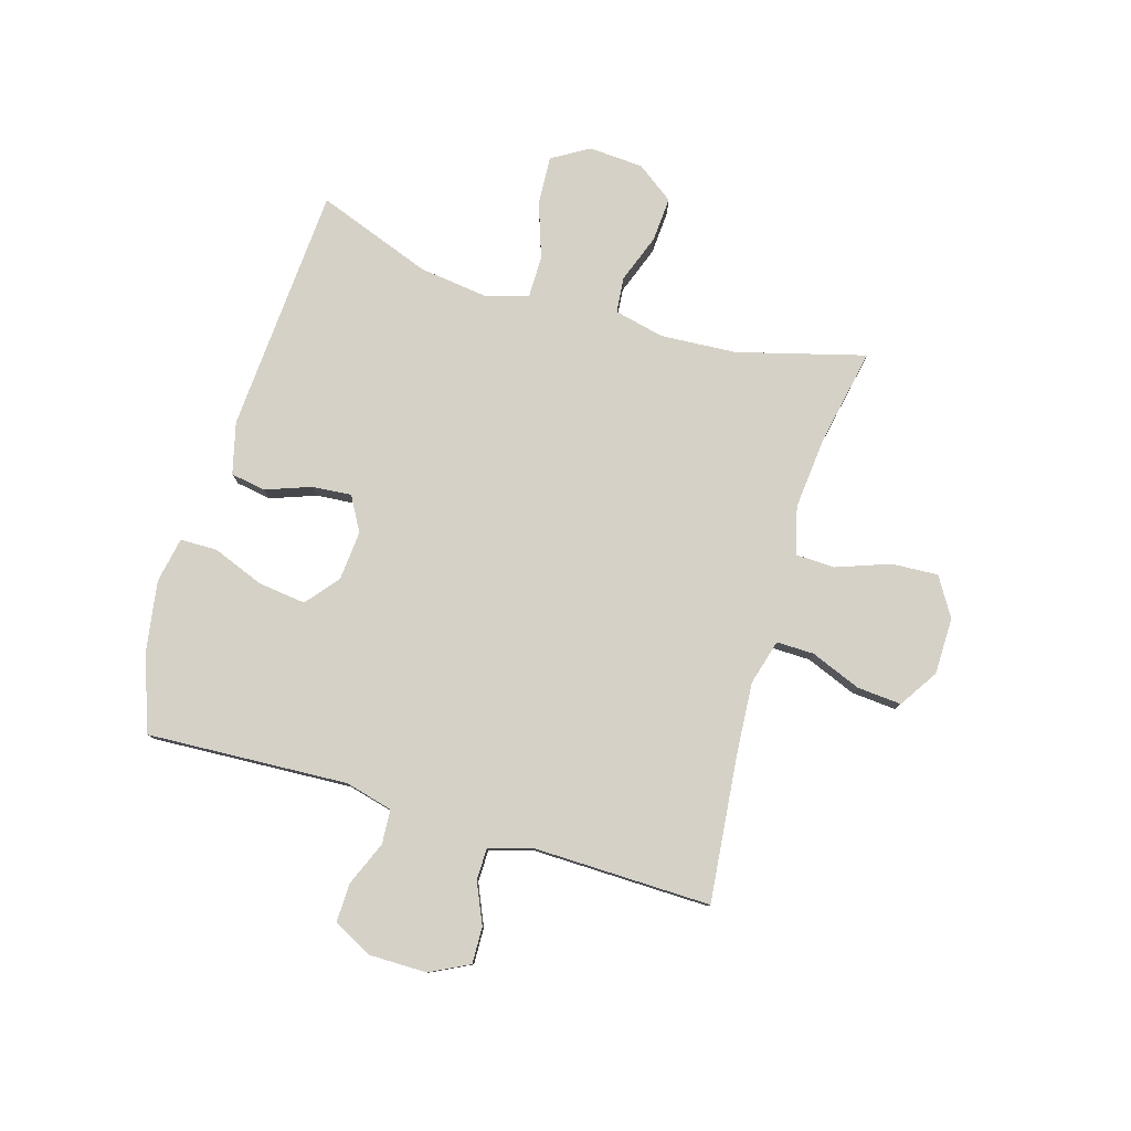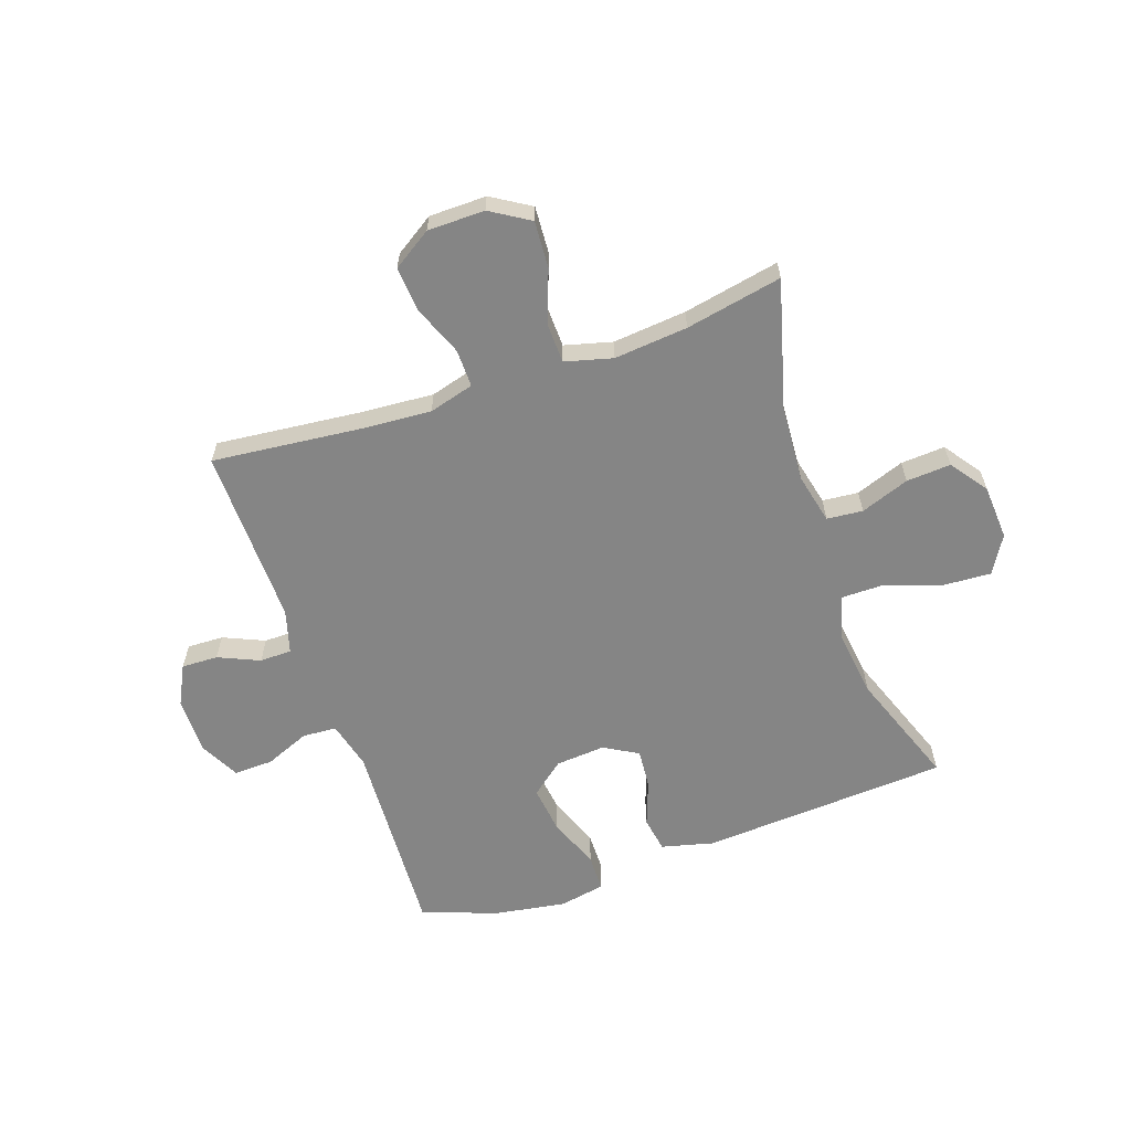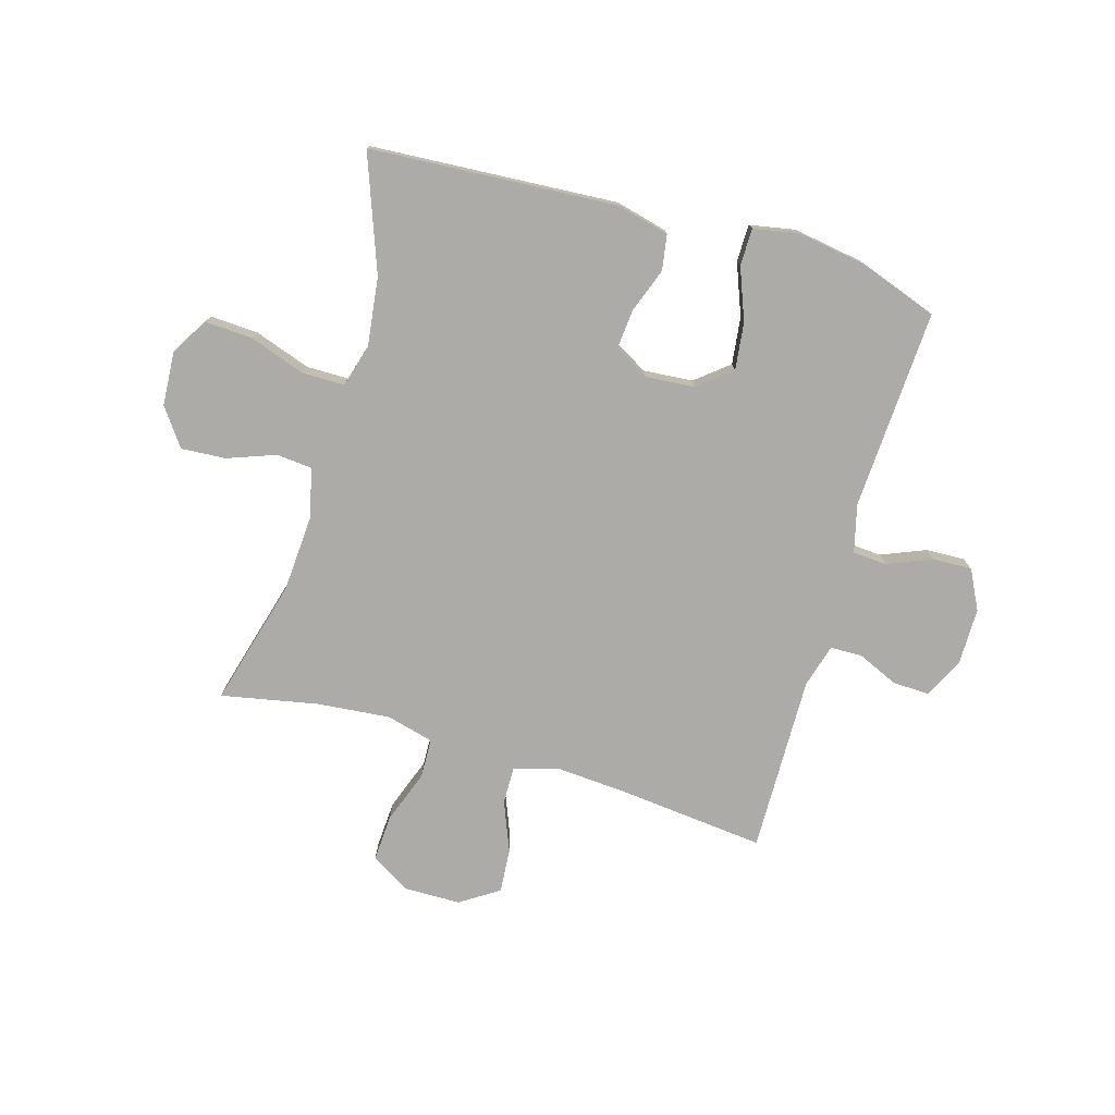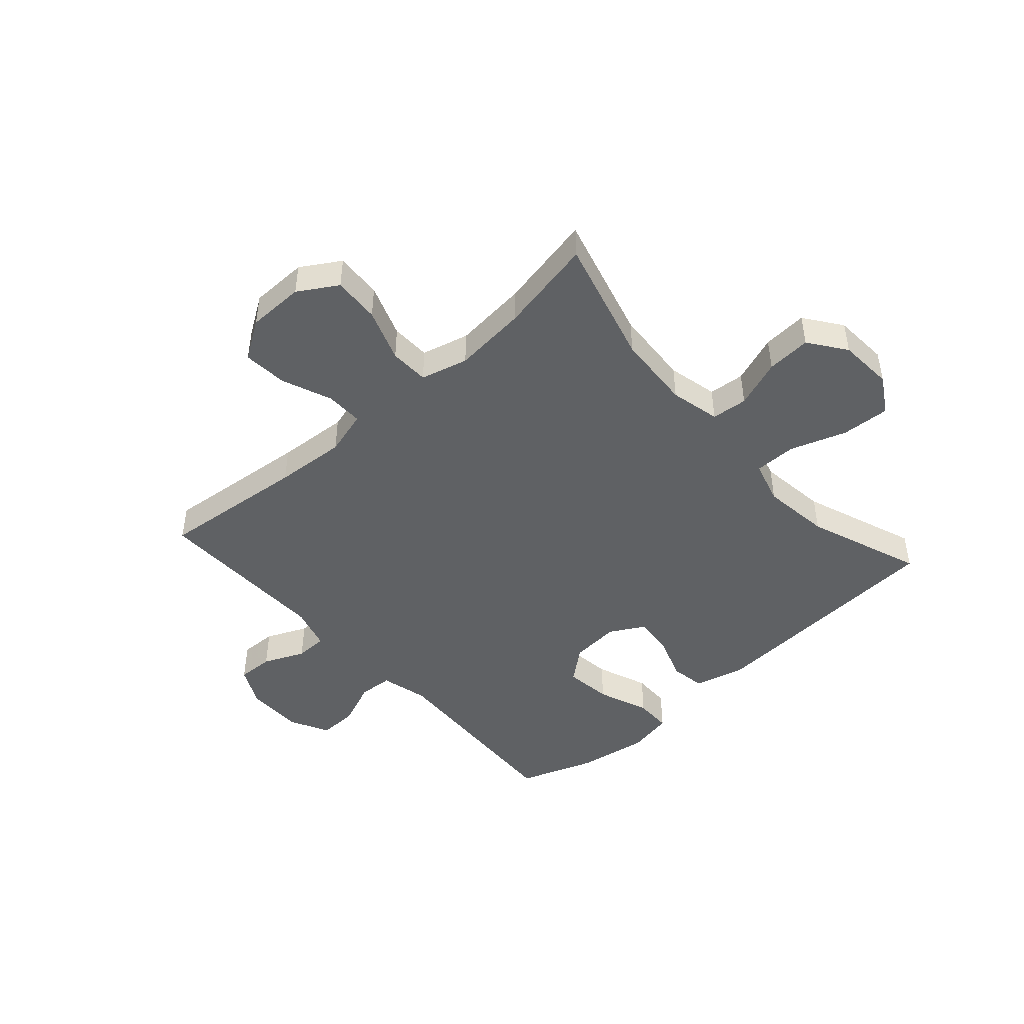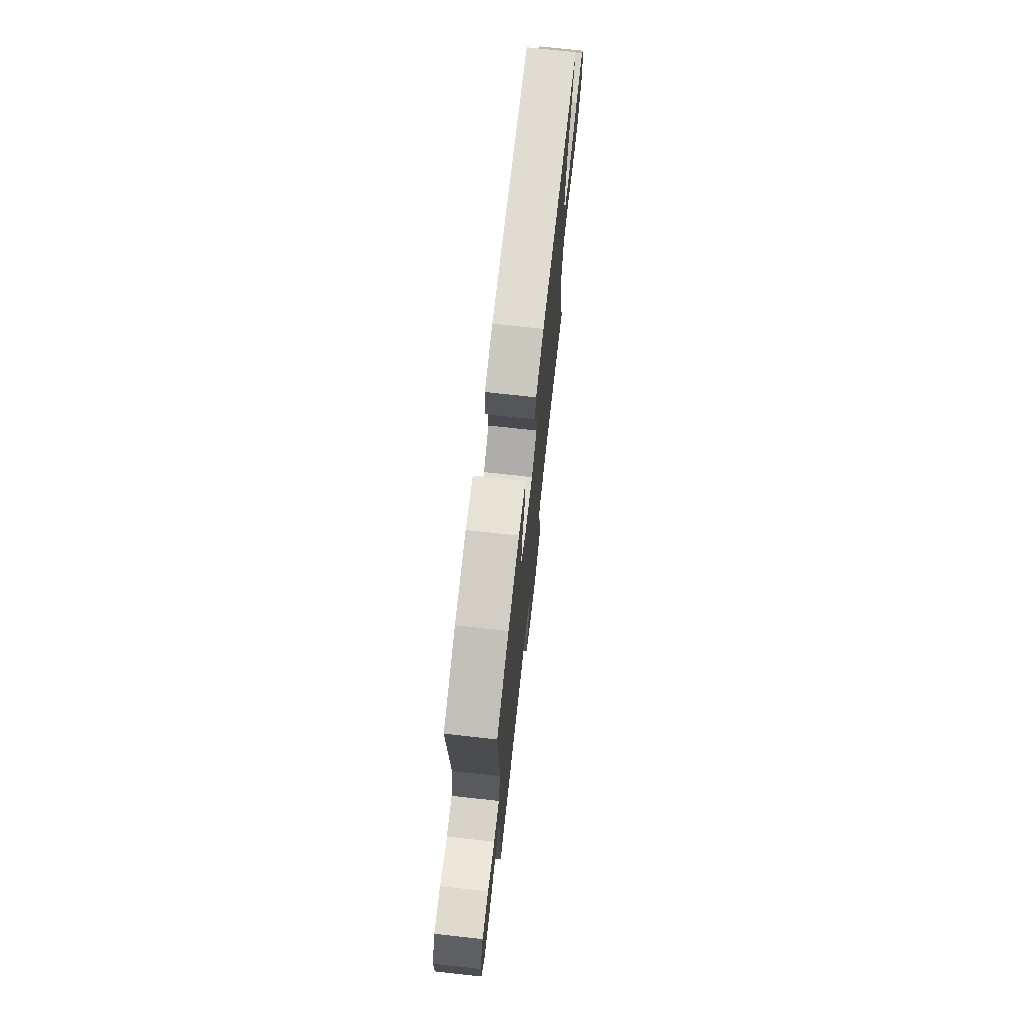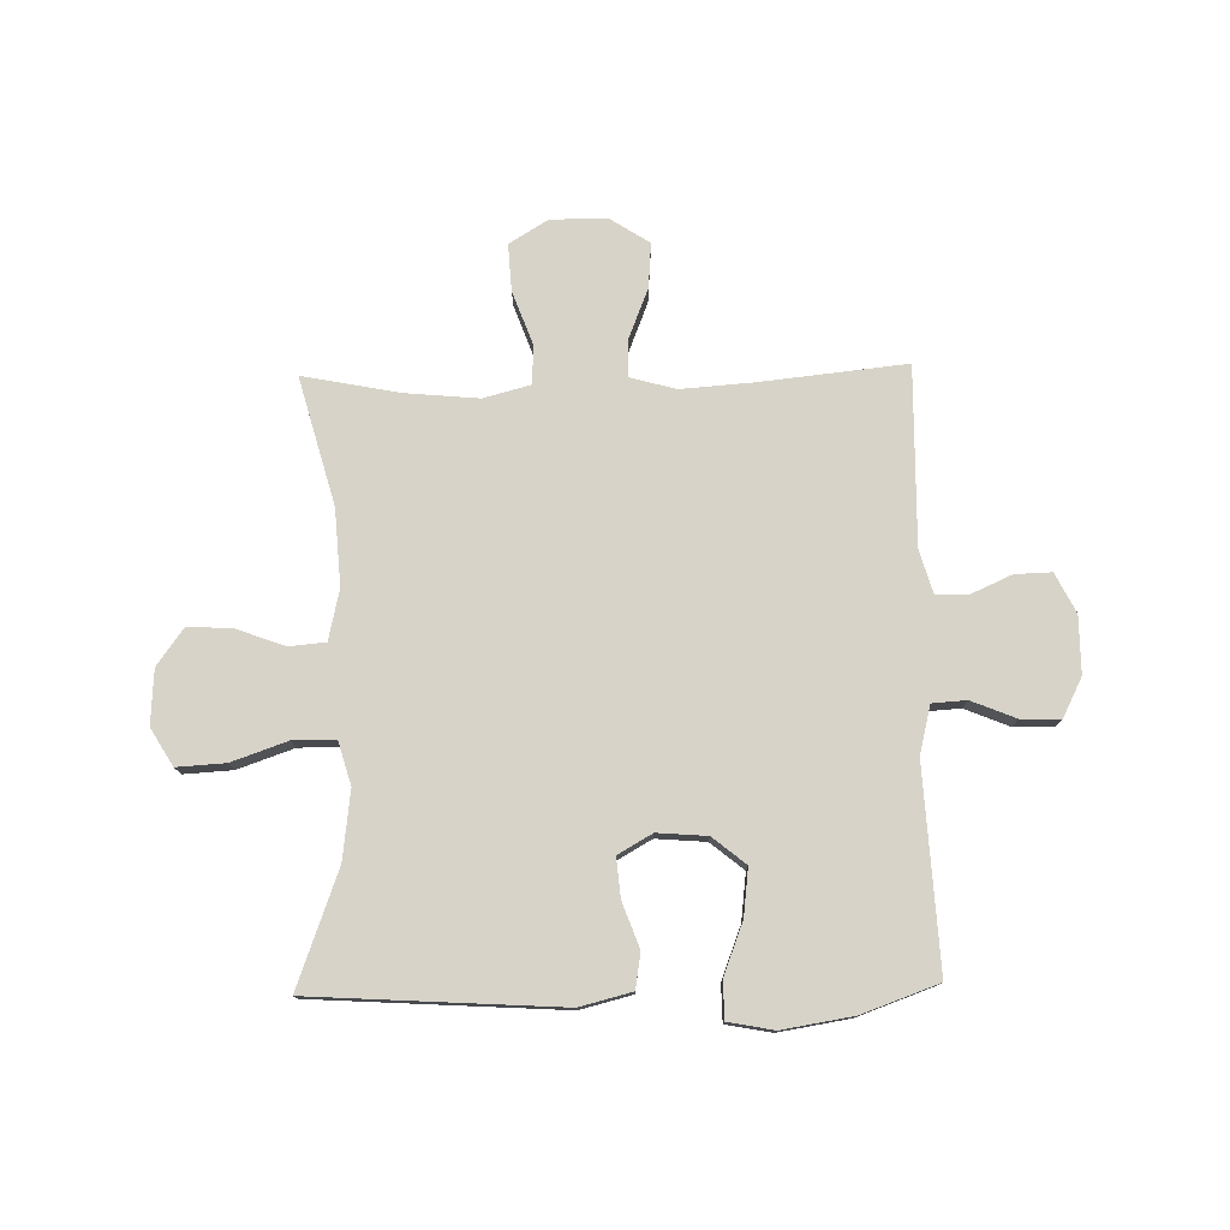
<metadata>
{"format":"obj","ext":"obj","renderer":"f3d","projection":"perspective","resolution":1024,"background":"white","views":[{"elev":79.3,"azim":106.7,"up":"+Y"},{"elev":-61.7,"azim":-160.9,"up":"+Y"},{"elev":-76.4,"azim":-16.2,"up":"+Y"},{"elev":-46.2,"azim":-138.1,"up":"+Y"},{"elev":72.9,"azim":96.3,"up":"+Z"},{"elev":77.1,"azim":-1.2,"up":"+Y"}]}
</metadata>
<code>
v 0.5 0.07 -0.5
v 0.242 0.07 -0.473
v 0.117 0.07 -0.464
v 0.038 0.07 -0.486
v 0.039 0.07 -0.552
v 0.074 0.07 -0.64
v 0.08 0.07 -0.718
v 0.012 0.07 -0.762
v -0.088 0.07 -0.763
v -0.156 0.07 -0.721
v -0.151 0.07 -0.639
v -0.117 0.07 -0.546
v -0.119 0.07 -0.477
v -0.202 0.07 -0.455
v -0.331 0.07 -0.467
v -0.5 0.07 -0.5
v -0.439 0.07 -0.277
v -0.43 0.07 -0.143
v -0.45 0.07 -0.055
v -0.513 0.07 -0.049
v -0.598 0.07 -0.08
v -0.676 0.07 -0.085
v -0.723 0.07 -0.02
v -0.729 0.07 0.076
v -0.69 0.07 0.141
v -0.605 0.07 0.136
v -0.507 0.07 0.102
v -0.433 0.07 0.102
v -0.411 0.07 0.178
v -0.426 0.07 0.298
v -0.5 0.07 0.5
v -0.065 0.07 0.527
v 0.026 0.07 0.504
v 0.036 0.07 0.442
v 0.007 0.07 0.363
v 0.001 0.07 0.294
v 0.061 0.07 0.26
v 0.148 0.07 0.267
v 0.206 0.07 0.314
v 0.196 0.07 0.397
v 0.161 0.07 0.488
v 0.162 0.07 0.553
v 0.242 0.07 0.568
v 0.366 0.07 0.548
v 0.5 0.07 0.5
v 0.481 0.07 0.148
v 0.502 0.07 0.064
v 0.562 0.07 0.06
v 0.64 0.07 0.092
v 0.709 0.07 0.094
v 0.744 0.07 0.025
v 0.744 0.07 -0.076
v 0.709 0.07 -0.145
v 0.645 0.07 -0.143
v 0.573 0.07 -0.111
v 0.517 0.07 -0.112
v 0.495 0.07 -0.188
v 0.5 0 -0.5
v 0.242 0 -0.473
v 0.117 0 -0.464
v 0.038 0 -0.486
v 0.039 0 -0.552
v 0.074 0 -0.64
v 0.08 0 -0.718
v 0.012 0 -0.762
v -0.088 0 -0.763
v -0.156 0 -0.721
v -0.151 0 -0.639
v -0.117 0 -0.546
v -0.119 0 -0.477
v -0.202 0 -0.455
v -0.331 0 -0.467
v -0.5 0 -0.5
v -0.439 0 -0.277
v -0.43 0 -0.143
v -0.45 0 -0.055
v -0.513 0 -0.049
v -0.598 0 -0.08
v -0.676 0 -0.085
v -0.723 0 -0.02
v -0.729 0 0.076
v -0.69 0 0.141
v -0.605 0 0.136
v -0.507 0 0.102
v -0.433 0 0.102
v -0.411 0 0.178
v -0.426 0 0.298
v -0.5 0 0.5
v -0.065 0 0.527
v 0.026 0 0.504
v 0.036 0 0.442
v 0.007 0 0.363
v 0.001 0 0.294
v 0.061 0 0.26
v 0.148 0 0.267
v 0.206 0 0.314
v 0.196 0 0.397
v 0.161 0 0.488
v 0.162 0 0.553
v 0.242 0 0.568
v 0.366 0 0.548
v 0.5 0 0.5
v 0.481 0 0.148
v 0.502 0 0.064
v 0.562 0 0.06
v 0.64 0 0.092
v 0.709 0 0.094
v 0.744 0 0.025
v 0.744 0 -0.076
v 0.709 0 -0.145
v 0.645 0 -0.143
v 0.573 0 -0.111
v 0.517 0 -0.112
v 0.495 0 -0.188
f 52 53 54 55
f 52 55 56
f 51 52 56
f 48 49 50 51
f 47 48 51 56
f 46 47 56 57
f 44 45 46
f 40 41 42 43
f 39 40 43 44
f 32 33 34 35
f 30 31 32 35
f 29 30 35 36
f 28 29 36 37
f 24 25 26 27
f 24 27 28
f 23 24 28
f 20 21 22 23
f 19 20 23 28
f 18 19 28 37
f 15 16 17
f 14 15 17 18
f 13 14 18 37
f 9 10 11 12
f 5 6 7 8
f 4 5 8 9
f 46 57 1 2
f 39 44 46 2
f 38 39 2 3
f 37 38 3 4
f 12 13 37
f 4 9 12 37
f 112 111 110 109
f 113 112 109
f 113 109 108
f 108 107 106 105
f 113 108 105 104
f 114 113 104 103
f 103 102 101
f 100 99 98 97
f 101 100 97 96
f 92 91 90 89
f 92 89 88 87
f 93 92 87 86
f 94 93 86 85
f 84 83 82 81
f 85 84 81
f 85 81 80
f 80 79 78 77
f 85 80 77 76
f 94 85 76 75
f 74 73 72
f 75 74 72 71
f 94 75 71 70
f 69 68 67 66
f 65 64 63 62
f 66 65 62 61
f 59 58 114 103
f 59 103 101 96
f 60 59 96 95
f 61 60 95 94
f 94 70 69
f 94 69 66 61
f 1 58 59 2
f 2 59 60 3
f 3 60 61 4
f 4 61 62 5
f 5 62 63 6
f 6 63 64 7
f 7 64 65 8
f 8 65 66 9
f 9 66 67 10
f 10 67 68 11
f 11 68 69 12
f 12 69 70 13
f 13 70 71 14
f 14 71 72 15
f 15 72 73 16
f 16 73 74 17
f 17 74 75 18
f 18 75 76 19
f 19 76 77 20
f 20 77 78 21
f 21 78 79 22
f 22 79 80 23
f 23 80 81 24
f 24 81 82 25
f 25 82 83 26
f 26 83 84 27
f 27 84 85 28
f 28 85 86 29
f 29 86 87 30
f 30 87 88 31
f 31 88 89 32
f 32 89 90 33
f 33 90 91 34
f 34 91 92 35
f 35 92 93 36
f 36 93 94 37
f 37 94 95 38
f 38 95 96 39
f 39 96 97 40
f 40 97 98 41
f 41 98 99 42
f 42 99 100 43
f 43 100 101 44
f 44 101 102 45
f 45 102 103 46
f 46 103 104 47
f 47 104 105 48
f 48 105 106 49
f 49 106 107 50
f 50 107 108 51
f 51 108 109 52
f 52 109 110 53
f 53 110 111 54
f 54 111 112 55
f 55 112 113 56
f 56 113 114 57
f 57 114 58 1

</code>
